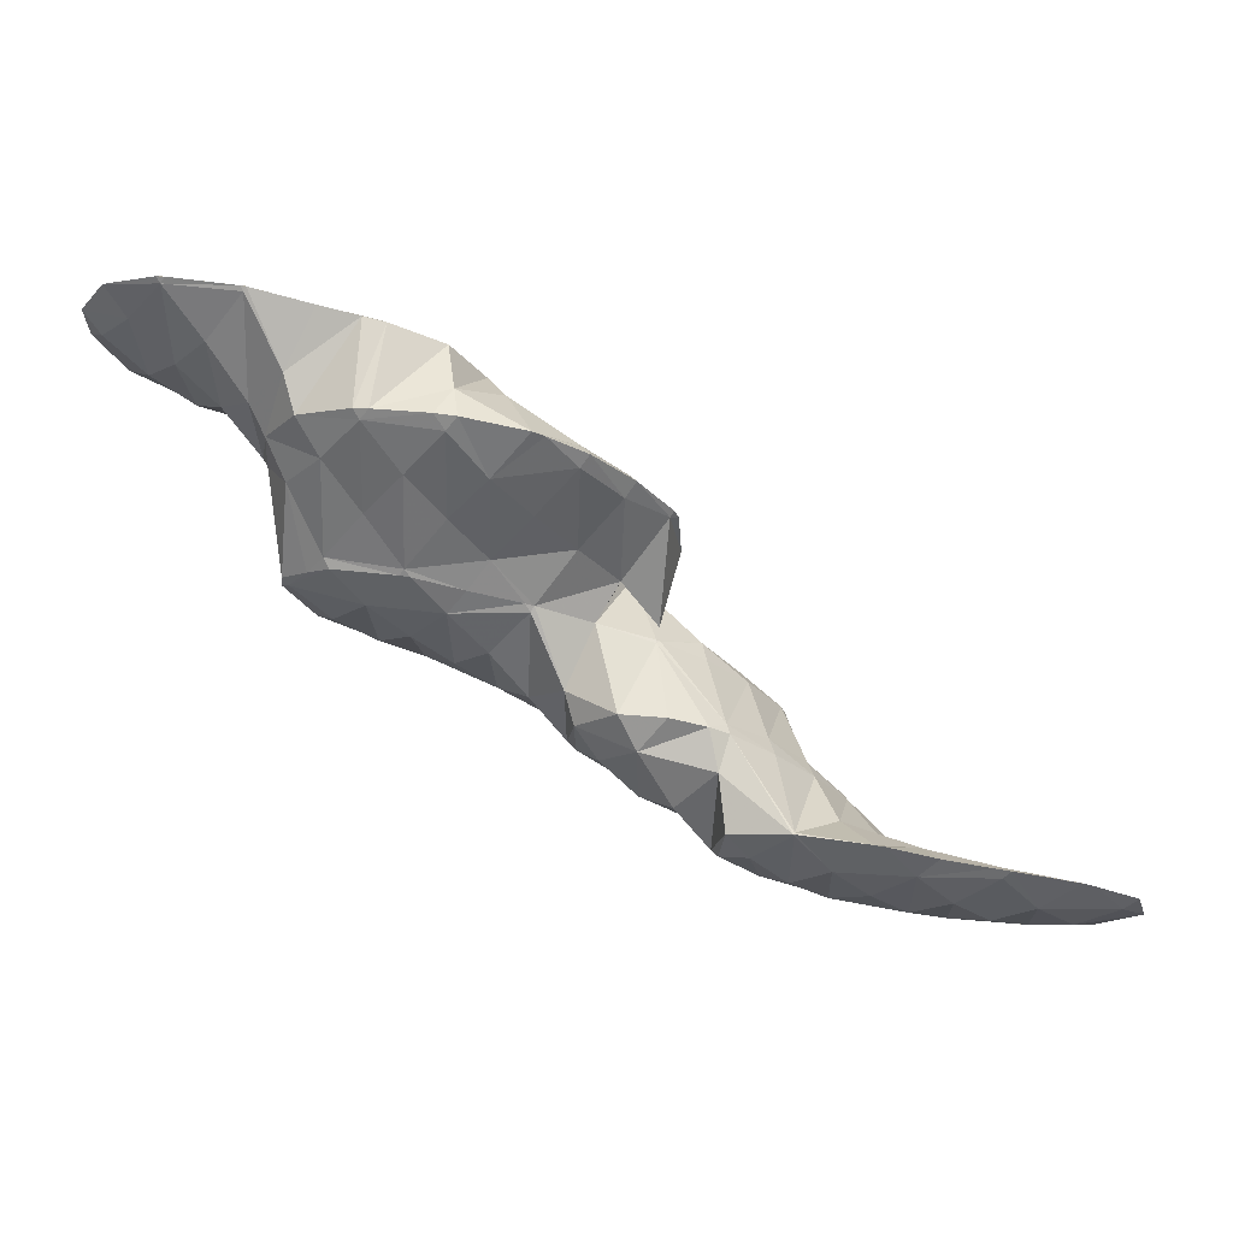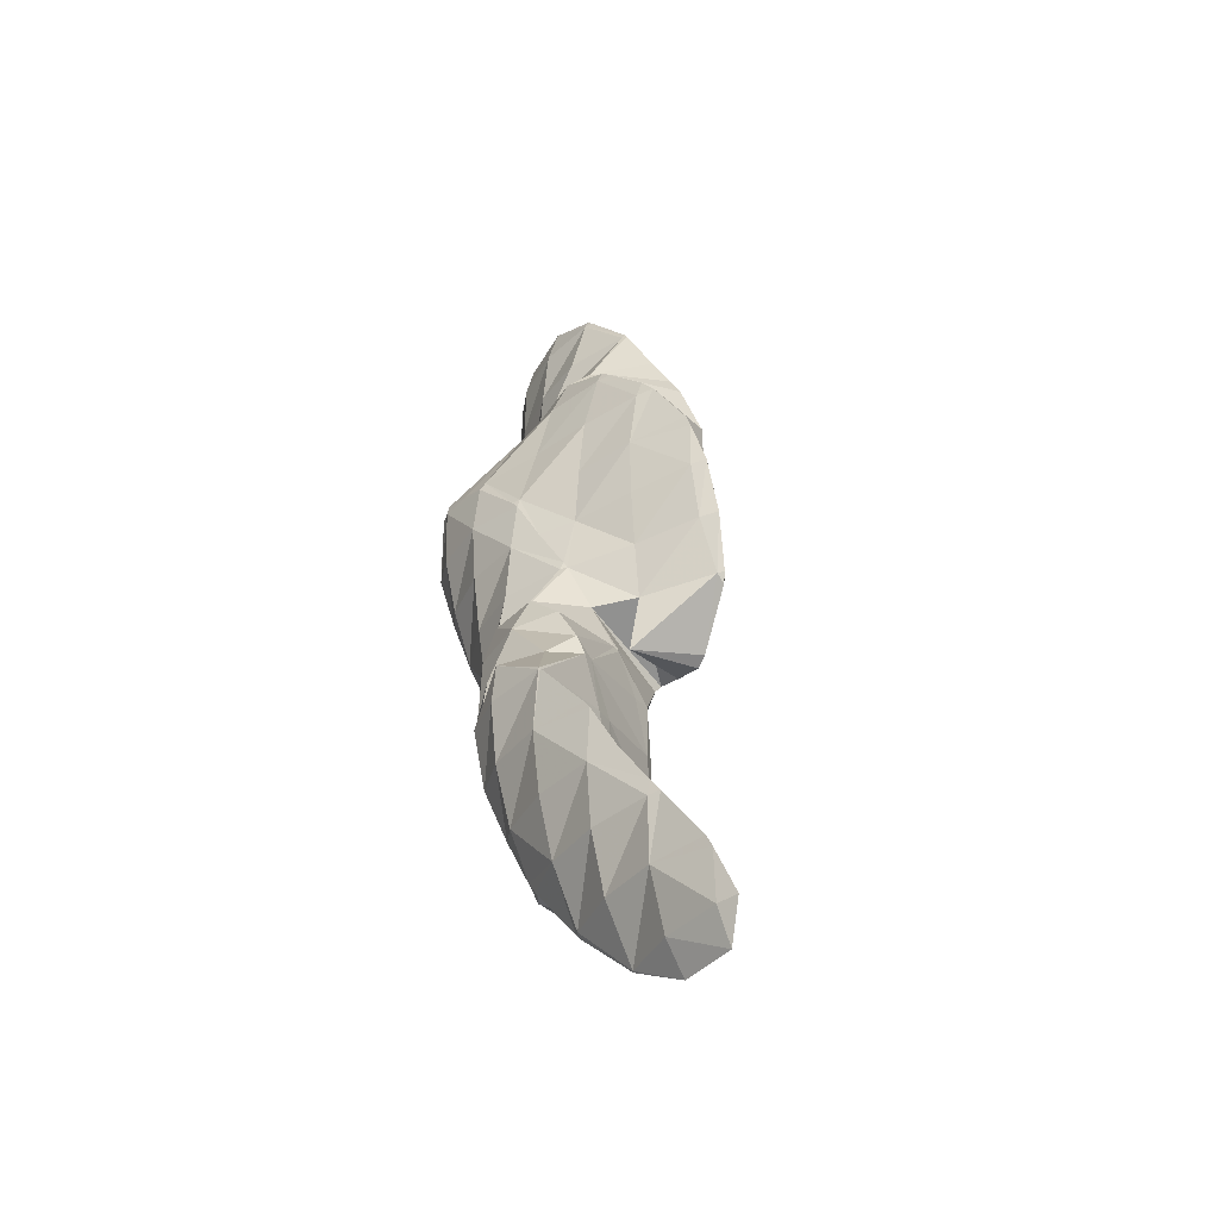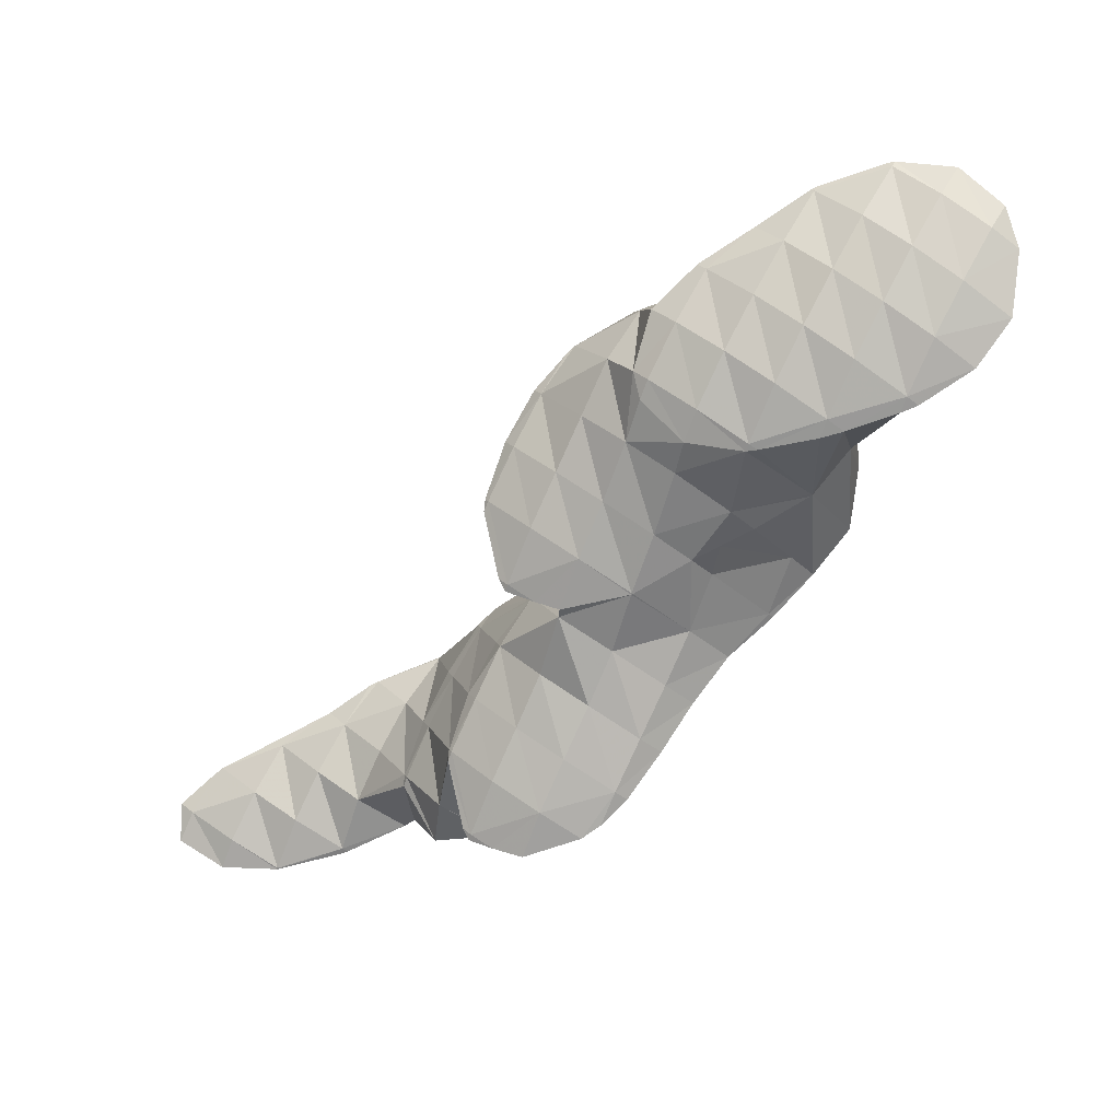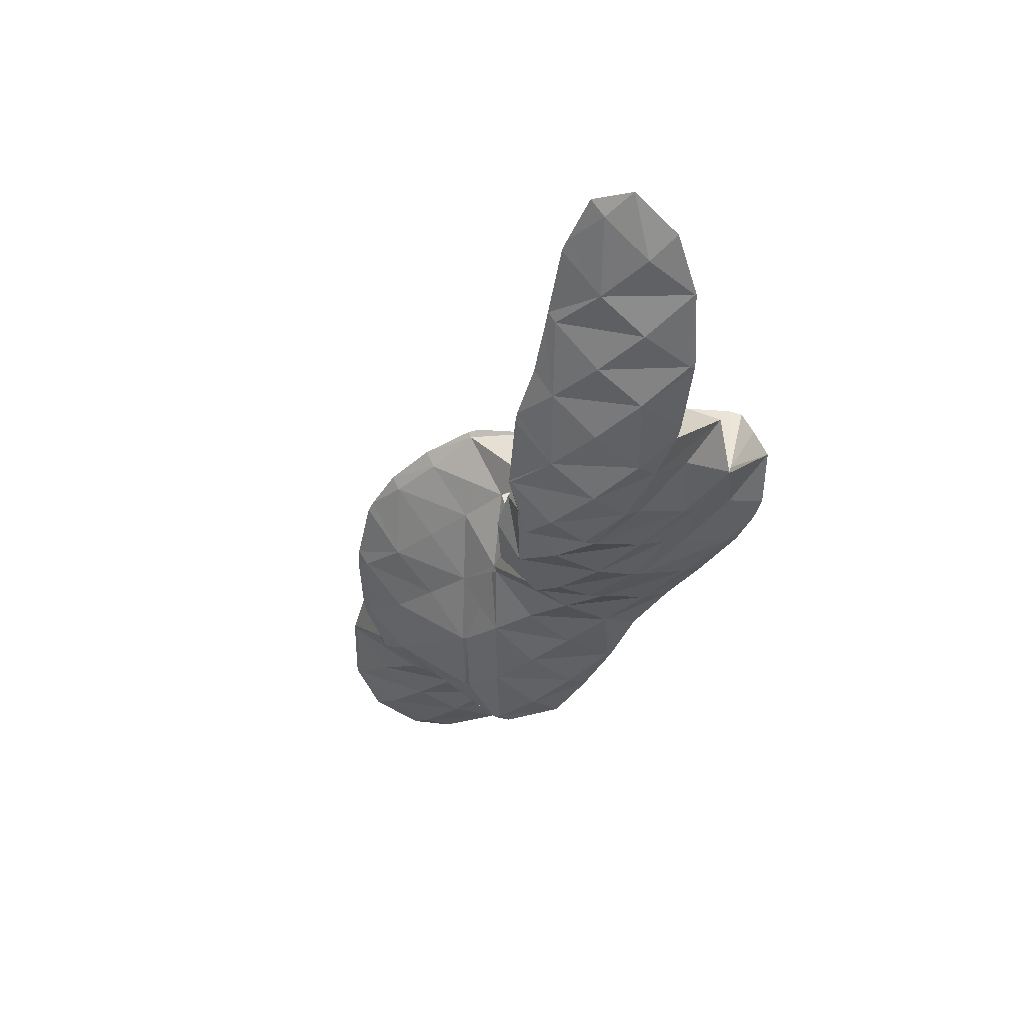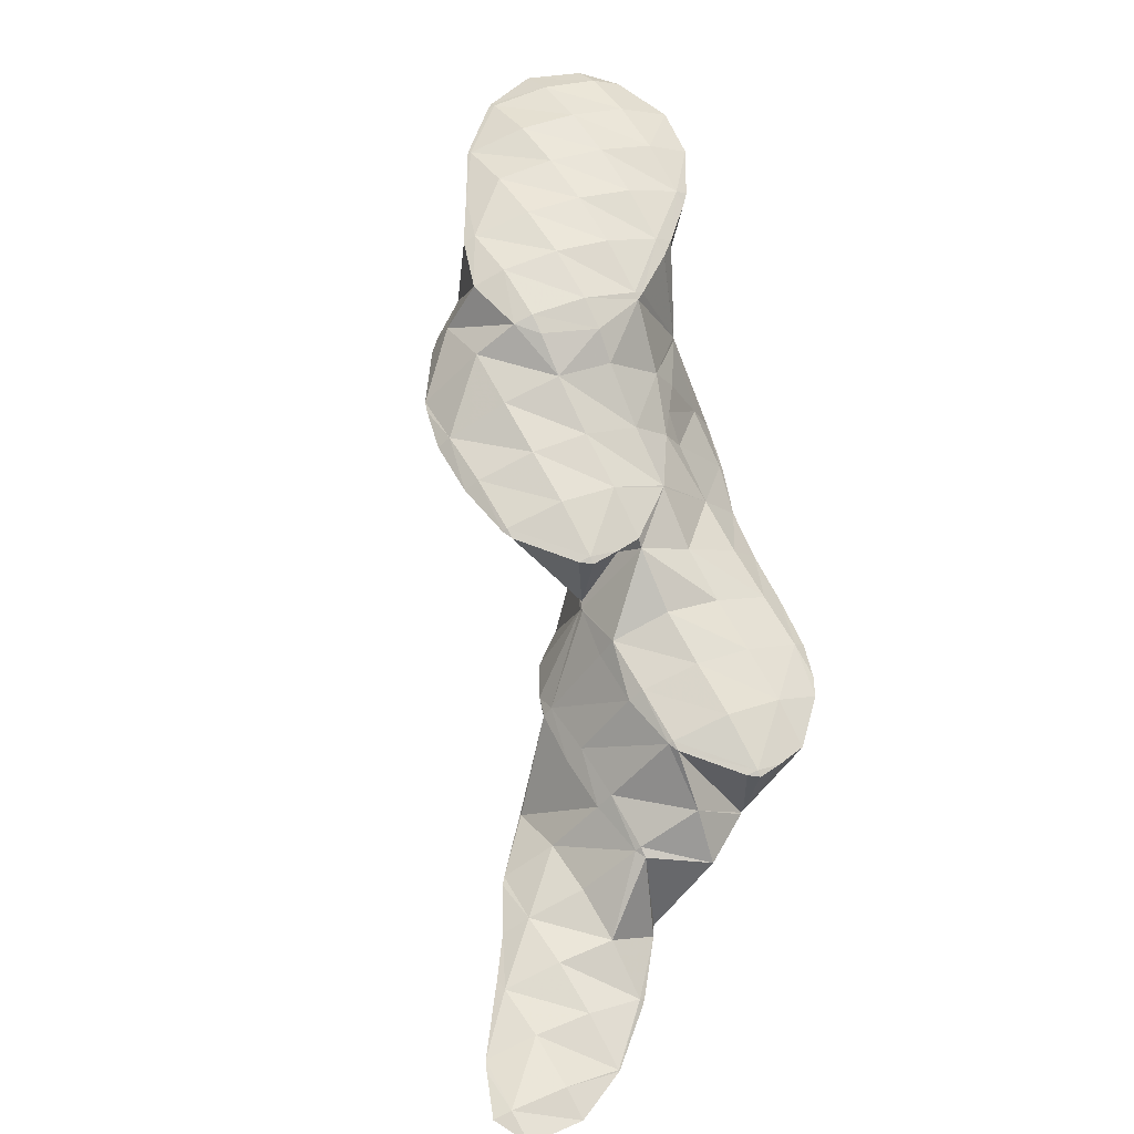
<metadata>
{"format":"obj","ext":"obj","renderer":"f3d","projection":"perspective","resolution":1024,"background":"white","views":[{"elev":-16.3,"azim":-165.2,"up":"+Z"},{"elev":3.2,"azim":-129.9,"up":"+Y"},{"elev":-19.6,"azim":6.5,"up":"+Y"},{"elev":-58.8,"azim":-76.7,"up":"+Z"},{"elev":44.7,"azim":-60.2,"up":"+Z"}]}
</metadata>
<code>
v 279.5 303.9 82.09
v 279.1 305.3 82.32
v 278.6 304.5 82.54
v 277.6 302.7 82.44
v 279.1 301.6 81.64
v 276.6 301 81.97
v 277.9 300.1 81.23
v 275.7 299.3 81.1
v 276 299.1 80.86
v 275.4 298.9 80.76
v 277.7 306.8 82.42
v 277.1 305.7 82.72
v 276 303.9 82.69
v 275 302.1 82.34
v 274.1 300.4 81.76
v 273.6 298.5 80.51
v 273.1 298.8 80.82
v 272.9 298.3 80.41
v 275.7 307.2 82.28
v 275.5 307 82.35
v 274.5 305.1 82.57
v 273.5 303.4 82.39
v 272.5 301.6 82
v 271.5 299.9 81.38
v 270.8 298.1 80.19
v 270.6 298.2 80.34
v 270.5 298.1 80.15
v 275.4 307.2 82.24
v 273.1 306.6 81.93
v 273 306.5 81.96
v 271.9 304.6 82.08
v 270.9 302.8 81.93
v 269.9 301.1 81.53
v 268.9 299.4 80.78
v 268.4 298.5 80.07
v 272.9 306.5 81.9
v 271 305.5 81.54
v 269.8 304.8 81.31
v 269.4 304.1 81.39
v 268.3 302.3 81.27
v 267.3 300.6 80.65
v 267 300 80.24
v 269.1 304.4 81.18
v 267.5 303 80.82
v 266.8 301 80.4
v 278.7 304.6 81.67
v 277.8 303 80.83
v 276.8 301.3 80.32
v 275.8 299.5 80.37
v 277.2 305.9 81.56
v 276.3 304.3 80.56
v 275.3 302.6 79.62
v 274.4 301.1 78.3
v 273.9 299.1 77.45
v 274.1 300.5 77.73
v 272.5 297.6 77.17
v 272.6 297.6 77.06
v 272.5 297.6 77.05
v 275.6 307 82.09
v 274.7 305.5 80.69
v 273.8 303.9 79.14
v 274.1 301.4 77.89
v 273.5 303.3 78.18
v 269.8 296.9 77.69
v 270.6 296.6 76.7
v 269.4 296.1 76.52
v 273 306.5 81.77
v 272.2 305.1 79.57
v 272 304.6 78.29
v 268.1 297.8 79.06
v 268.4 295.7 76.36
v 267.2 296.3 77.38
v 266.4 294.7 76.05
v 266.4 294.7 76.02
v 266.3 294.7 76.01
v 269.9 305 78.19
v 266.5 299 79.15
v 265.6 297.4 77.88
v 264.7 295.8 76.88
v 263.9 294.3 75.76
v 269.4 304.9 78.14
v 267.4 304.6 77.92
v 267 303.9 78.96
v 265.9 302 79.32
v 264.9 300.3 78.55
v 264 298.6 77.76
v 263 296.9 76.99
v 263 294.7 75.75
v 262.1 295.3 75.94
v 262 295.1 75.76
v 266.7 304.4 77.83
v 264.6 303.4 77.49
v 264.3 303.1 77.41
v 263.4 301.6 77.48
v 262.4 299.9 77.07
v 261.5 298.2 76.42
v 261.8 295.5 75.83
v 261.3 297.8 76.23
v 263.2 301.9 77.12
v 262.1 300.2 76.72
v 261.4 298.3 76.31
v 274.2 299.7 74.39
v 274 300.2 74.47
v 273.8 297.5 73.95
v 271.8 296.3 74.75
v 272.5 296 73.56
v 270.9 294.7 73.38
v 271.1 294.7 73.18
v 270.7 294.4 73.1
v 273 302.5 76.88
v 273 300.6 74.45
v 272.2 301.1 74.77
v 272.1 300.9 74.43
v 269.1 295.5 75.48
v 269.4 293.4 72.81
v 268.2 293.9 74.17
v 267.3 292.3 73.31
v 268.2 291.9 72.42
v 266.3 290.6 72.65
v 267 290.2 72.03
v 265.4 288.9 71.98
v 265.8 288.7 71.64
v 264.8 287.8 71.41
v 271.4 303.7 77.14
v 270.6 302.1 75.76
v 269.9 300.4 74.16
v 269.7 300.5 74.32
v 269.6 300.3 74.11
v 265.5 293.2 74.38
v 264.6 291.6 73.47
v 263.7 289.9 72.77
v 264.1 287.4 71.28
v 262.7 288.2 71.99
v 262 286.9 71.02
v 269.8 304.7 77.88
v 268.9 303.1 76.54
v 267.9 301.5 75.55
v 268 299.4 73.81
v 267 299.8 74.63
v 266.3 298.5 73.51
v 263.8 294.2 75.42
v 263 292.7 73.81
v 262 291 72.97
v 261.1 289.3 72.22
v 261 287.2 71.01
v 260.2 287.7 71.17
v 260.1 287.5 71.01
v 267.2 304.1 77.47
v 266.2 302.5 76.39
v 265.3 300.8 75.64
v 266 298.3 73.46
v 264.3 299.1 74.98
v 263.4 297.4 74.35
v 264.3 297.1 73.1
v 262.6 295.8 72.75
v 262.5 295.8 73.19
v 262.5 295.7 72.72
v 261.5 294 73.06
v 260.5 292.3 72.4
v 259.6 290.6 71.67
v 259.9 287.9 71.07
v 259.4 290.3 71.48
v 263.5 301.8 76.75
v 262.5 300 76.26
v 261.5 298.2 76.12
v 261.2 294.3 72.37
v 260.2 292.6 71.97
v 259.5 290.7 71.56
v 273.9 300 74.27
v 272.9 298.3 73.53
v 271.9 296.6 73.19
v 270.9 294.8 73.08
v 271.4 299.5 73.55
v 270.4 297.8 72.9
v 269.4 296.1 72.36
v 268.5 294.4 71.9
v 267.5 292.6 71.49
v 266.5 290.8 71.23
v 265.5 289 71.2
v 268.8 298.9 73.23
v 267.9 297.3 72.29
v 267 295.7 71.14
v 266.1 294.1 69.97
v 265.1 292.3 69.51
v 264.1 290.5 69.67
v 263 288.6 69.99
v 266.2 298.3 73.27
v 265.4 296.9 70.95
v 265.7 294.5 69.53
v 265.2 296.5 69.86
v 264.9 292.7 69.12
v 263.5 291.2 68.74
v 262.1 289.7 68.36
v 260.6 288.3 68.26
v 260.7 288.4 68
v 262.6 295.9 72.62
v 263.5 297.4 69.92
v 258.8 289.1 69.64
v 260.6 288.3 67.99
v 258.4 288.3 67.82
v 261.9 297.2 69.75
v 260.3 295.8 69.78
v 260.7 296.5 69.54
v 259.3 294 69.67
v 258.3 292.2 69.17
v 257.4 290.5 68.37
v 257.2 290.3 68.12
v 260.1 296 69.4
v 259 294.3 69.01
v 258 292.6 68.61
v 257.3 290.7 68.2
v 264.6 295.4 68.91
v 263.7 293.8 68.02
v 262.8 292 67.72
v 261.7 290.2 67.75
v 263 296.6 68.83
v 262.2 295.1 67.26
v 261.3 293.5 66.14
v 260.3 291.7 66.05
v 259.2 289.7 66.79
v 260.5 296.1 68.12
v 261 293.8 65.85
v 260.4 295.7 66.18
v 260 292.1 65.46
v 258.4 290.8 65.09
v 257.1 289.8 64.81
v 258.1 295.8 66.11
v 258.1 295.8 66.05
v 257 293.8 66.81
v 256 292 66.6
v 255.1 290.3 65.91
v 256.7 289.6 64.74
v 254.2 288.8 64.57
v 254.4 288.7 64.42
v 254.2 288.6 64.39
v 258.1 295.8 66.04
v 255.7 295 65.72
v 255.4 294.9 65.68
v 254.5 293.3 65.9
v 253.5 291.5 65.76
v 252.5 289.8 65.18
v 251.7 288.1 64.14
v 251.7 288.2 64.17
v 251.6 288.1 64.13
v 253.8 293.9 65.39
v 252.2 293.2 65.14
v 251.9 292.7 65.23
v 250.9 290.9 65.17
v 249.9 289.2 64.64
v 249.4 288.3 64.01
v 251.6 293 65.06
v 249.4 292 64.74
v 249.1 291.8 64.67
v 248.3 290.4 64.57
v 247.8 289.4 64.11
v 247.8 290.8 64.38
v 259.8 294.7 65.57
v 258.9 293 65.01
v 257.9 291.2 64.78
v 258.1 295.8 66.01
v 257.2 294.1 65.1
v 256.3 292.4 64.57
v 255.3 290.7 64.27
v 254.3 288.8 64.34
v 254.6 293.5 64.93
v 253.7 291.8 64.31
v 252.7 290 63.99
v 251.7 288.2 64.11
v 251.9 292.8 64.87
v 251 291.1 64.14
v 250.1 289.4 63.86
v 248.4 290.4 64.13
g foo
f 1 2 3
f 1 3 4
f 1 4 5
f 5 4 6
f 5 6 7
f 7 6 8
f 7 8 9
f 10 9 8
f 11 12 3
f 11 3 2
f 13 4 12
f 4 3 12
f 14 6 13
f 6 4 13
f 15 8 14
f 8 6 14
f 10 8 16
f 16 8 17
f 17 8 15
f 18 16 17
f 19 20 12
f 19 12 11
f 21 13 20
f 13 12 20
f 22 14 21
f 14 13 21
f 23 15 22
f 15 14 22
f 24 17 23
f 17 15 23
f 18 17 25
f 25 17 26
f 26 17 24
f 27 25 26
f 19 28 20
f 29 30 28
f 28 30 20
f 20 30 21
f 31 22 30
f 22 21 30
f 32 23 31
f 23 22 31
f 33 24 32
f 24 23 32
f 34 26 33
f 26 24 33
f 27 26 34
f 27 34 35
f 29 36 30
f 37 31 30
f 37 30 36
f 38 39 37
f 37 39 31
f 31 39 32
f 40 33 39
f 33 32 39
f 41 34 40
f 34 33 40
f 35 34 41
f 35 41 42
f 38 43 39
f 44 40 39
f 44 39 43
f 45 41 40
f 45 40 44
f 45 42 41
f 46 2 1
f 46 1 5
f 46 5 47
f 47 5 7
f 47 7 48
f 48 7 9
f 48 9 49
f 49 9 10
f 50 11 2
f 50 2 46
f 51 50 47
f 50 46 47
f 52 51 48
f 51 47 48
f 53 52 49
f 52 48 49
f 54 10 16
f 10 54 49
f 49 54 55
f 55 53 49
f 56 57 18
f 18 57 16
f 16 57 54
f 58 57 56
f 59 19 11
f 59 11 50
f 60 59 51
f 59 50 51
f 61 60 52
f 60 51 52
f 62 63 53
f 63 61 53
f 61 52 53
f 62 53 55
f 56 18 25
f 56 25 27
f 56 27 64
f 56 64 58
f 58 64 65
f 66 65 64
f 59 28 19
f 28 59 29
f 29 59 67
f 67 59 60
f 68 67 61
f 67 60 61
f 63 68 61
f 63 69 68
f 70 27 35
f 70 64 27
f 66 64 71
f 71 64 72
f 72 64 70
f 71 72 73
f 71 73 74
f 75 74 73
f 67 36 29
f 68 37 36
f 68 36 67
f 37 68 38
f 68 69 38
f 69 76 38
f 77 35 42
f 77 70 35
f 78 72 77
f 72 70 77
f 79 73 78
f 73 72 78
f 75 73 79
f 75 79 80
f 76 81 43
f 76 43 38
f 82 83 81
f 83 44 81
f 44 43 81
f 83 45 44
f 83 84 45
f 42 45 77
f 45 84 77
f 84 85 77
f 86 78 85
f 78 77 85
f 87 79 86
f 79 78 86
f 80 79 88
f 88 79 89
f 89 79 87
f 90 88 89
f 82 91 83
f 92 84 83
f 92 83 91
f 93 94 92
f 92 94 84
f 84 94 85
f 95 86 94
f 86 85 94
f 96 87 95
f 87 86 95
f 97 89 98
f 98 89 96
f 96 89 87
f 97 90 89
f 93 99 94
f 100 95 94
f 100 94 99
f 101 96 95
f 101 95 100
f 101 98 96
f 102 103 55
f 102 55 54
f 57 104 54
f 104 102 54
f 105 106 58
f 58 106 57
f 57 106 104
f 106 105 107
f 106 107 108
f 109 108 107
f 110 63 62
f 103 62 55
f 62 103 110
f 110 103 111
f 111 112 110
f 113 112 111
f 105 58 65
f 65 66 105
f 66 114 105
f 114 107 105
f 109 107 115
f 115 107 116
f 116 107 114
f 115 116 117
f 115 117 118
f 118 117 119
f 118 119 120
f 120 119 121
f 120 121 122
f 123 122 121
f 124 69 63
f 124 63 110
f 125 124 112
f 124 110 112
f 113 126 112
f 126 127 112
f 127 125 112
f 128 127 126
f 114 66 71
f 116 71 74
f 116 114 71
f 74 75 116
f 75 129 116
f 129 117 116
f 130 119 129
f 119 117 129
f 131 121 130
f 121 119 130
f 123 121 132
f 132 121 133
f 133 121 131
f 134 132 133
f 135 76 69
f 135 69 124
f 136 135 125
f 135 124 125
f 137 136 127
f 136 125 127
f 128 138 127
f 138 139 127
f 139 137 127
f 140 139 138
f 141 75 80
f 141 129 75
f 142 130 141
f 130 129 141
f 143 131 142
f 131 130 142
f 144 133 143
f 133 131 143
f 134 133 145
f 145 133 146
f 146 133 144
f 147 145 146
f 135 81 76
f 81 135 82
f 82 135 148
f 148 135 136
f 149 148 137
f 148 136 137
f 150 149 139
f 149 137 139
f 140 151 139
f 151 152 139
f 152 150 139
f 151 153 152
f 151 154 153
f 154 155 141
f 154 141 80
f 153 80 88
f 153 88 156
f 154 80 153
f 155 157 158
f 155 158 141
f 141 158 142
f 156 88 90
f 159 143 158
f 143 142 158
f 160 144 159
f 144 143 159
f 161 146 162
f 162 146 160
f 160 146 144
f 161 147 146
f 148 91 82
f 149 92 91
f 149 91 148
f 92 149 93
f 93 149 163
f 163 149 150
f 164 163 152
f 163 150 152
f 165 164 153
f 164 152 153
f 98 165 97
f 97 165 156
f 156 165 153
f 166 158 157
f 156 90 97
f 167 159 158
f 167 158 166
f 168 160 159
f 168 159 167
f 168 162 160
f 163 99 93
f 164 100 99
f 164 99 163
f 165 101 100
f 165 100 164
f 165 98 101
f 169 103 102
f 169 102 104
f 169 104 170
f 170 104 106
f 170 106 171
f 171 106 108
f 171 108 172
f 172 108 109
f 169 111 103
f 111 169 113
f 113 169 173
f 173 169 170
f 174 173 171
f 173 170 171
f 175 174 172
f 174 171 172
f 115 176 109
f 109 176 172
f 172 176 175
f 176 115 118
f 176 118 177
f 177 118 120
f 177 120 178
f 178 120 122
f 178 122 179
f 179 122 123
f 173 126 113
f 126 173 128
f 128 173 180
f 180 173 174
f 181 180 175
f 180 174 175
f 182 181 176
f 181 175 176
f 183 182 177
f 182 176 177
f 184 183 178
f 183 177 178
f 185 184 179
f 184 178 179
f 132 186 123
f 123 186 179
f 179 186 185
f 186 132 134
f 180 138 128
f 138 180 140
f 140 180 187
f 187 180 181
f 188 187 182
f 187 181 182
f 189 190 183
f 190 188 183
f 188 182 183
f 191 183 184
f 191 189 183
f 192 184 185
f 192 191 184
f 193 185 186
f 193 192 185
f 134 145 194
f 134 194 195
f 134 195 186
f 186 195 193
f 194 145 147
f 187 151 140
f 188 154 151
f 188 151 187
f 154 196 155
f 196 154 197
f 197 154 188
f 188 190 197
f 196 157 155
f 194 161 162
f 194 162 195
f 195 162 198
f 195 198 199
f 147 161 194
f 199 198 200
f 197 201 196
f 202 166 157
f 202 157 196
f 202 196 203
f 203 196 201
f 202 167 166
f 202 204 167
f 204 168 167
f 204 205 168
f 162 168 198
f 168 205 198
f 205 206 198
f 200 198 206
f 200 206 207
f 203 208 202
f 209 204 202
f 209 202 208
f 210 205 204
f 210 204 209
f 211 206 205
f 211 205 210
f 211 207 206
f 212 190 189
f 212 189 191
f 212 191 213
f 213 191 192
f 213 192 214
f 214 192 193
f 214 193 215
f 215 193 195
f 216 197 190
f 216 190 212
f 217 216 213
f 216 212 213
f 218 217 214
f 217 213 214
f 219 218 215
f 218 214 215
f 199 220 195
f 195 220 215
f 215 220 219
f 220 199 200
f 216 201 197
f 201 216 203
f 203 216 221
f 221 216 217
f 222 223 218
f 223 221 218
f 221 217 218
f 224 218 219
f 224 222 218
f 225 219 220
f 225 224 219
f 220 200 225
f 225 200 226
f 226 200 207
f 221 208 203
f 208 227 209
f 227 208 228
f 228 208 221
f 221 223 228
f 227 210 209
f 227 229 210
f 229 211 210
f 229 230 211
f 231 211 230
f 211 231 207
f 207 231 232
f 232 226 207
f 232 231 233
f 232 233 234
f 235 234 233
f 228 236 227
f 237 229 227
f 237 227 236
f 238 239 237
f 237 239 229
f 229 239 230
f 240 231 239
f 231 230 239
f 241 233 240
f 233 231 240
f 235 233 242
f 242 233 243
f 243 233 241
f 244 242 243
f 238 245 239
f 246 247 245
f 245 247 239
f 239 247 240
f 248 241 247
f 241 240 247
f 249 243 248
f 243 241 248
f 244 243 249
f 244 249 250
f 246 251 247
f 252 248 247
f 252 247 251
f 253 254 252
f 252 254 248
f 248 254 249
f 250 249 254
f 250 254 255
f 253 256 254
f 256 255 254
f 257 223 222
f 257 222 224
f 257 224 258
f 258 224 225
f 258 225 259
f 259 225 226
f 260 228 223
f 260 223 257
f 261 260 258
f 260 257 258
f 262 261 259
f 261 258 259
f 232 263 226
f 226 263 259
f 259 263 262
f 263 232 234
f 263 234 264
f 264 234 235
f 260 236 228
f 261 237 236
f 261 236 260
f 237 261 238
f 238 261 265
f 265 261 262
f 266 265 263
f 265 262 263
f 267 266 264
f 266 263 264
f 242 268 235
f 235 268 264
f 264 268 267
f 268 242 244
f 265 245 238
f 245 265 246
f 246 265 269
f 269 265 266
f 270 269 267
f 269 266 267
f 271 270 268
f 270 267 268
f 268 244 250
f 268 250 271
f 269 251 246
f 270 252 251
f 270 251 269
f 252 270 253
f 253 270 272
f 272 270 271
f 271 250 255
f 271 255 272
f 272 256 253
f 272 255 256
g

</code>
